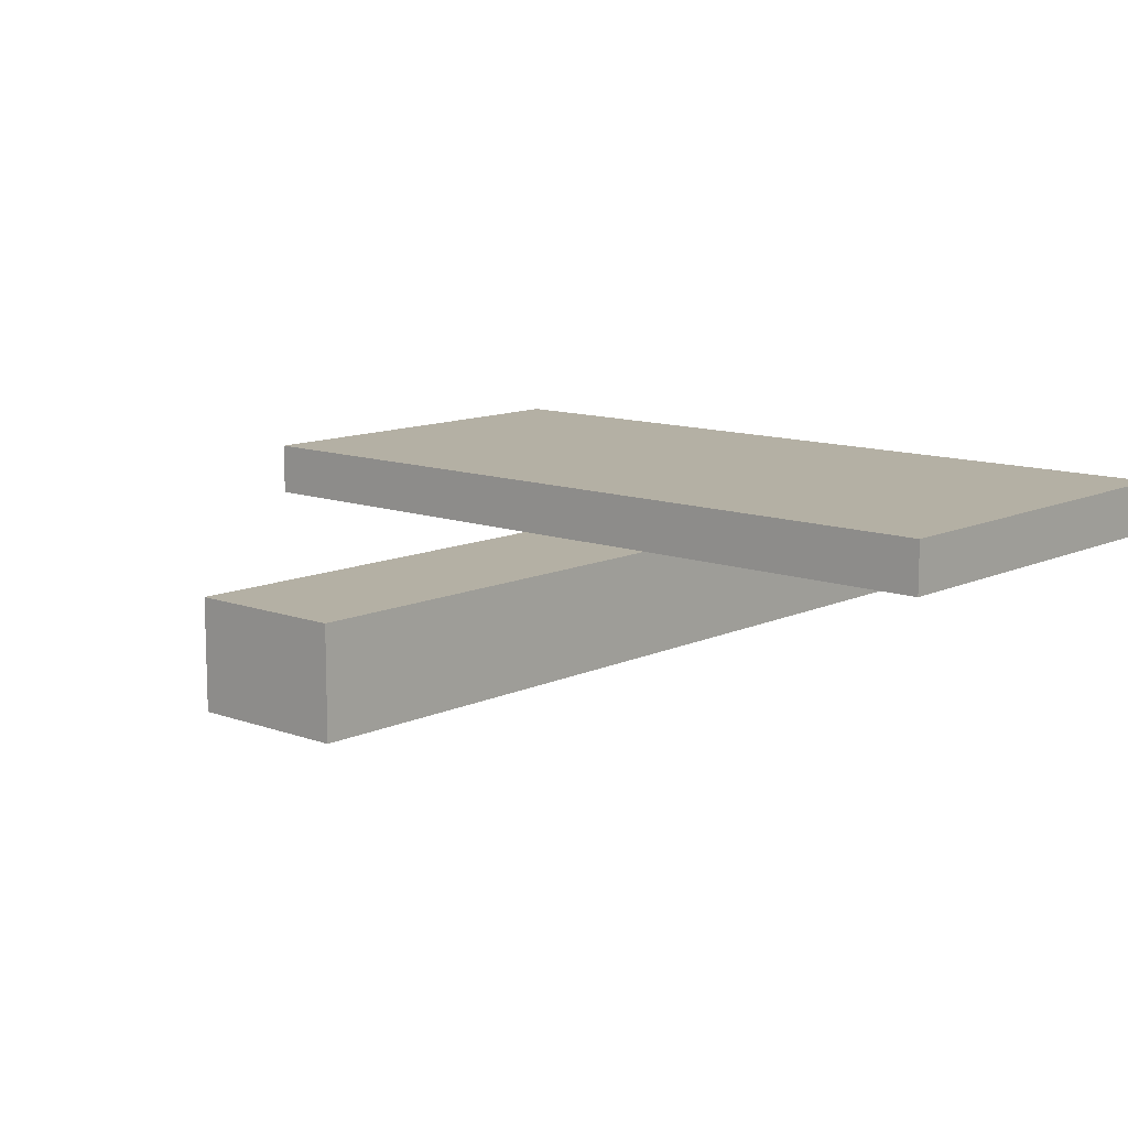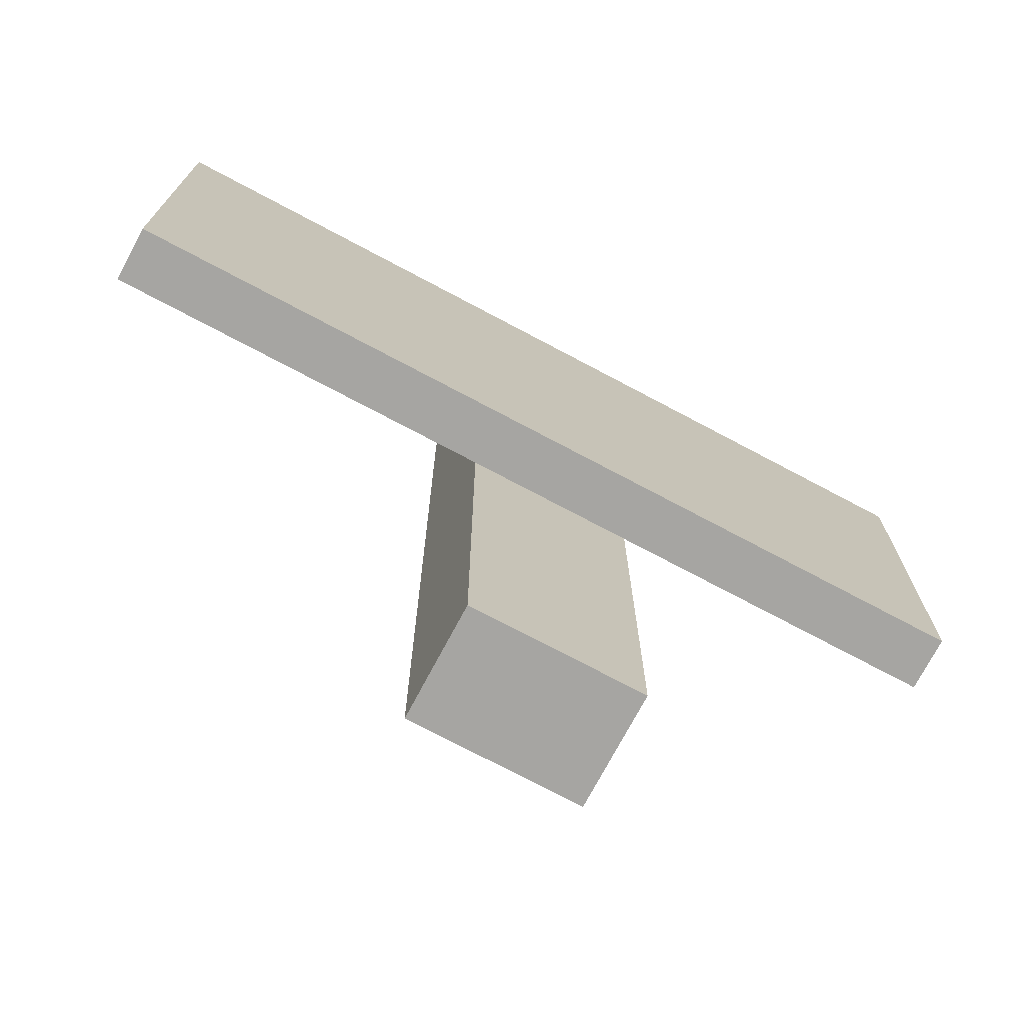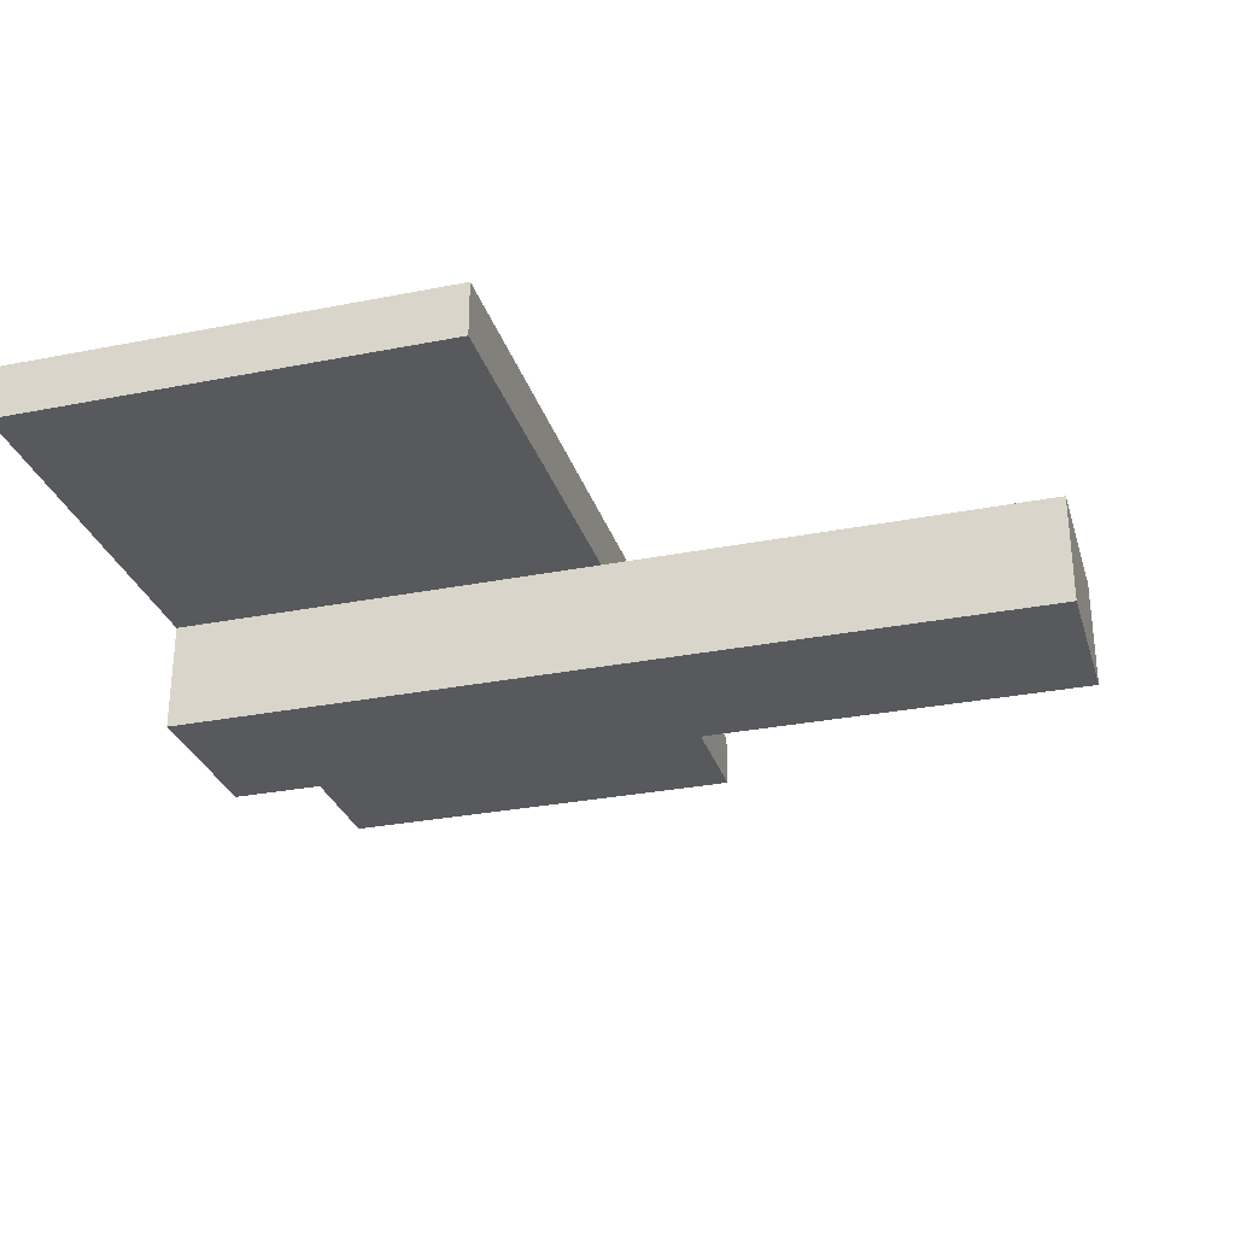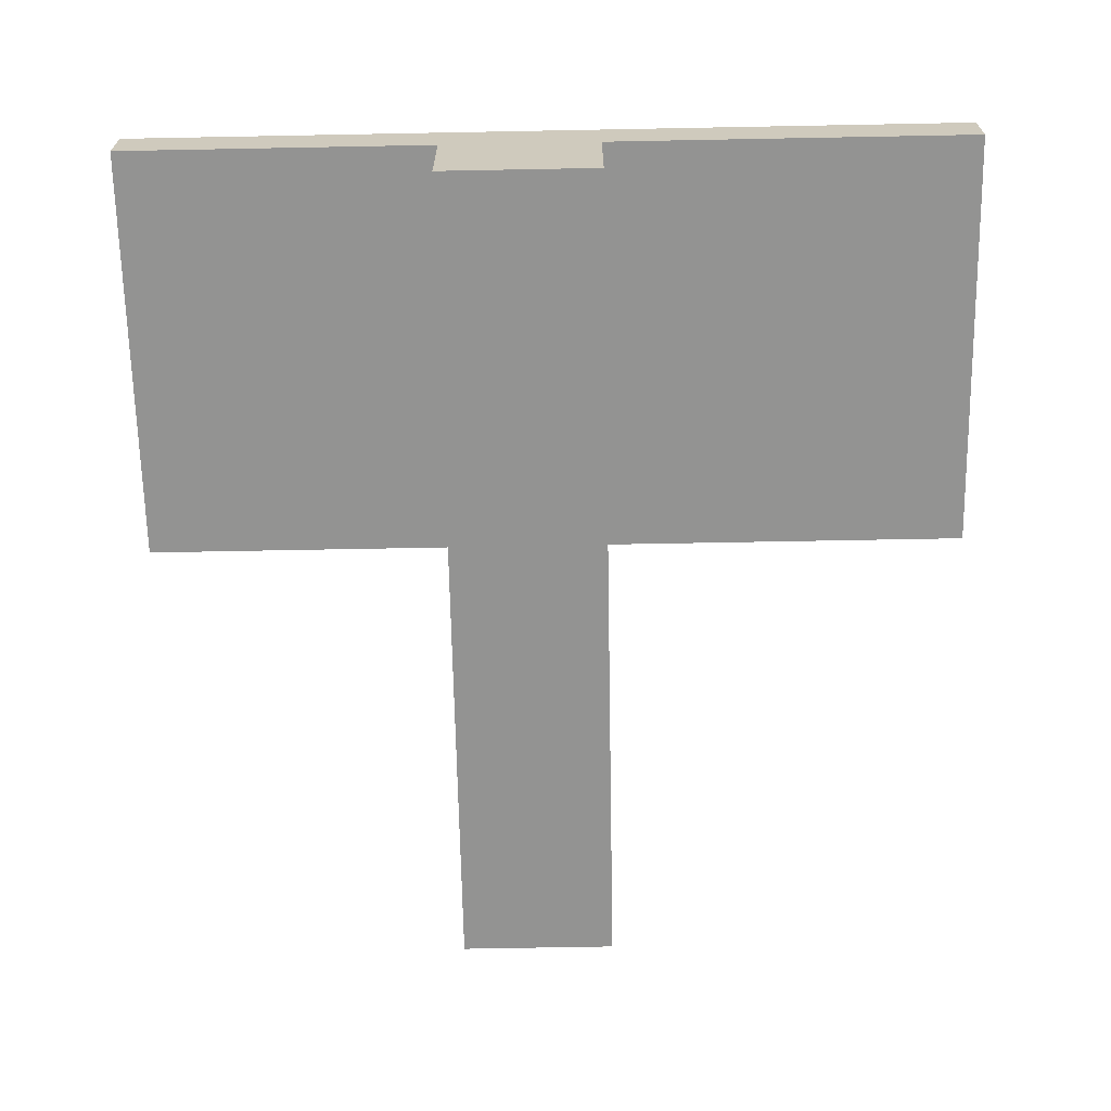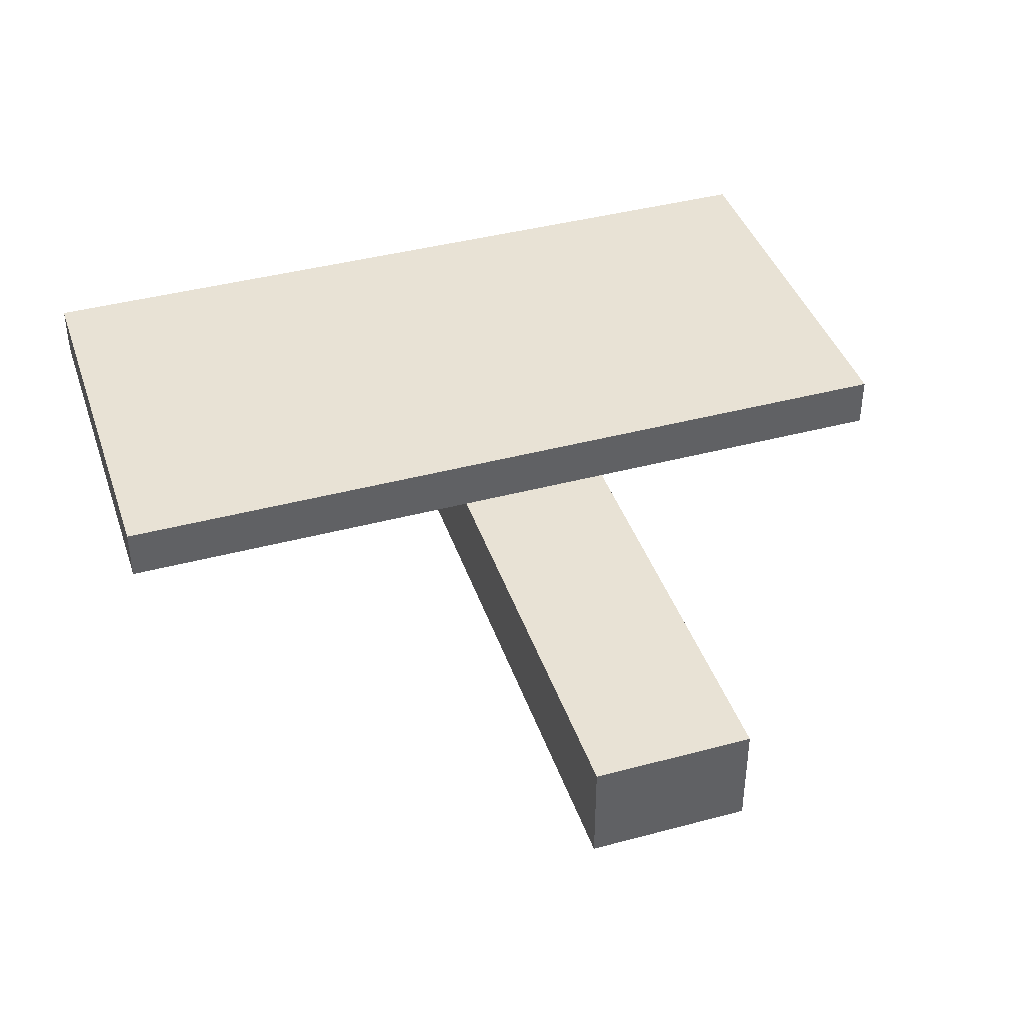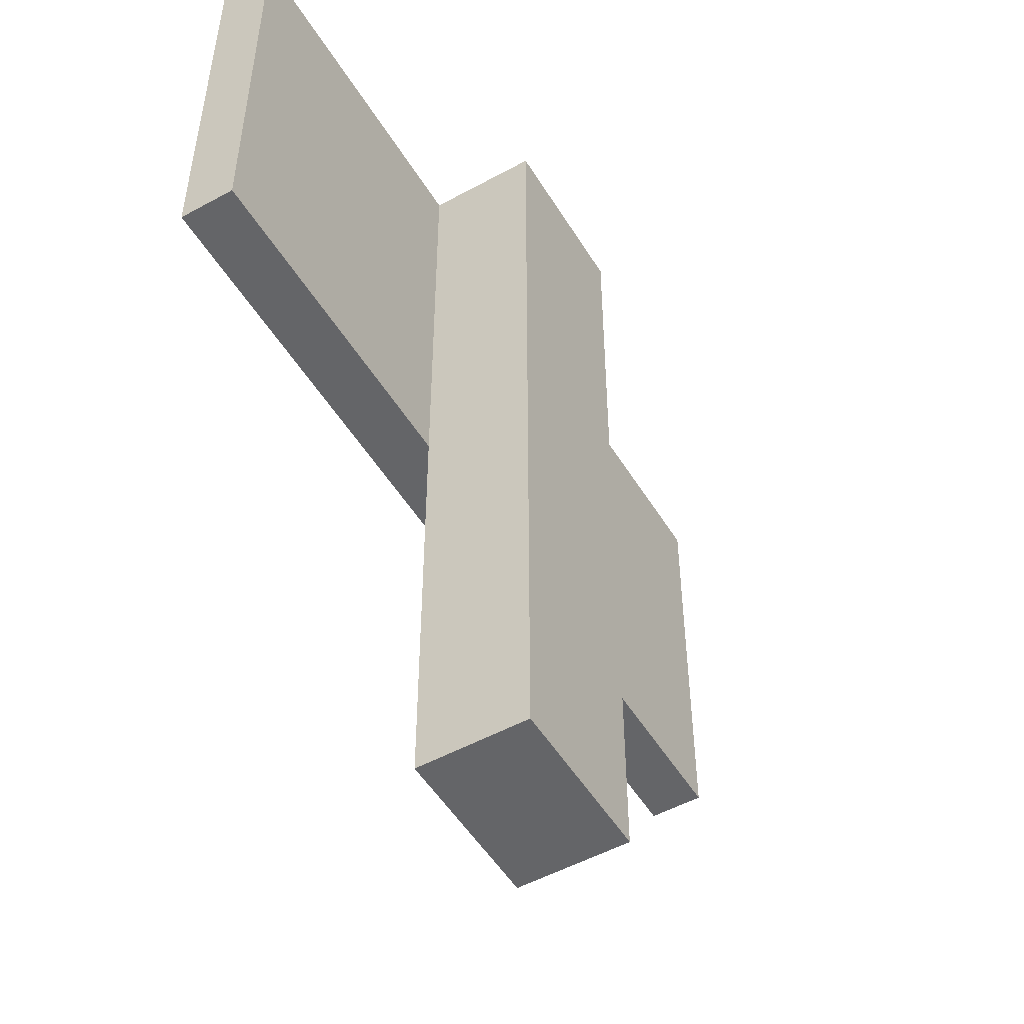
<metadata>
{"format":"obj","ext":"obj","renderer":"f3d","projection":"perspective","resolution":1024,"background":"white","views":[{"elev":11.4,"azim":41.7,"up":"+Z"},{"elev":-73.8,"azim":-28.0,"up":"+Y"},{"elev":-29.5,"azim":-73.8,"up":"+Z"},{"elev":-66.7,"azim":-178.9,"up":"+Z"},{"elev":40.8,"azim":-18.1,"up":"+Z"},{"elev":-51.6,"azim":120.7,"up":"+Y"}]}
</metadata>
<code>
v -8 8 1.5
v -8 8 0.5
v -8 16 1.5
v -8 16 0.5
f -2 -3 -4
f -1 -3 -2
v -1 0 0.5
v -1 0 -1.5
v -1 8 0.5
v -1 9 0.5
v -1 15 0.5
v -1 16 0.5
v -1 16 -1.5
f -5 -6 -7
f -4 -6 -5
f -3 -6 -4
f -2 -6 -3
f -1 -6 -2
v 2 0 0.5
v 2 0 -1.5
v 2 8 0.5
v 2 9 0.5
v 2 15 0.5
v 2 16 0.5
v 2 16 -1.5
f -7 -6 -5
f -5 -6 -4
f -4 -6 -3
f -3 -6 -2
f -2 -6 -1
v 8 8 1.5
v 8 8 0.5
v 8 16 1.5
v 8 16 0.5
f -4 -3 -2
f -2 -3 -1
v -8 8 1.5
v -8 16 1.5
v -7 9 1.5
v -7 15 1.5
v 7 9 1.5
v 7 15 1.5
v 8 8 1.5
v 8 16 1.5
f -6 -7 -8
f -5 -7 -6
f -4 -6 -8
f -4 -5 -6
f -3 -7 -5
f -3 -5 -4
f -2 -4 -8
f -2 -3 -4
f -1 -7 -3
f -1 -3 -2
v -1 0 0.5
v -1 8 0.5
v 2 0 0.5
v 2 8 0.5
f -2 -3 -4
f -1 -3 -2
v -8 8 0.5
v -8 16 0.5
v -7 9 0.5
v -7 15 0.5
v -1 8 0.5
v -1 9 0.5
v -1 15 0.5
v -1 16 0.5
v 2 8 0.5
v 2 9 0.5
v 2 15 0.5
v 2 16 0.5
v 7 9 0.5
v 7 15 0.5
v 8 8 0.5
v 8 16 0.5
f -16 -15 -14
f -14 -15 -13
f -16 -14 -12
f -14 -13 -11
f -12 -14 -11
f -13 -15 -10
f -11 -13 -10
f -10 -15 -9
f -8 -7 -4
f -7 -6 -4
f -6 -5 -3
f -4 -6 -3
f -8 -4 -2
f -4 -3 -2
f -3 -5 -1
f -2 -3 -1
v -1 0 -1.5
v -1 16 -1.5
v 2 0 -1.5
v 2 16 -1.5
f -4 -3 -2
f -2 -3 -1
v -1 0 0.5
v 2 0 0.5
v -1 0 -1.5
v 2 0 -1.5
f -2 -3 -4
f -1 -3 -2
v -8 8 1.5
v 8 8 1.5
v -8 8 0.5
v -1 8 0.5
v 2 8 0.5
v 8 8 0.5
f -4 -5 -6
f -3 -5 -4
f -2 -5 -3
f -1 -5 -2
v -8 16 1.5
v 8 16 1.5
v -8 16 0.5
v -1 16 0.5
v 2 16 0.5
v 8 16 0.5
v -1 16 -1.5
v 2 16 -1.5
f -8 -7 -6
f -6 -7 -5
f -5 -7 -4
f -4 -7 -3
f -5 -4 -2
f -2 -4 -1

</code>
